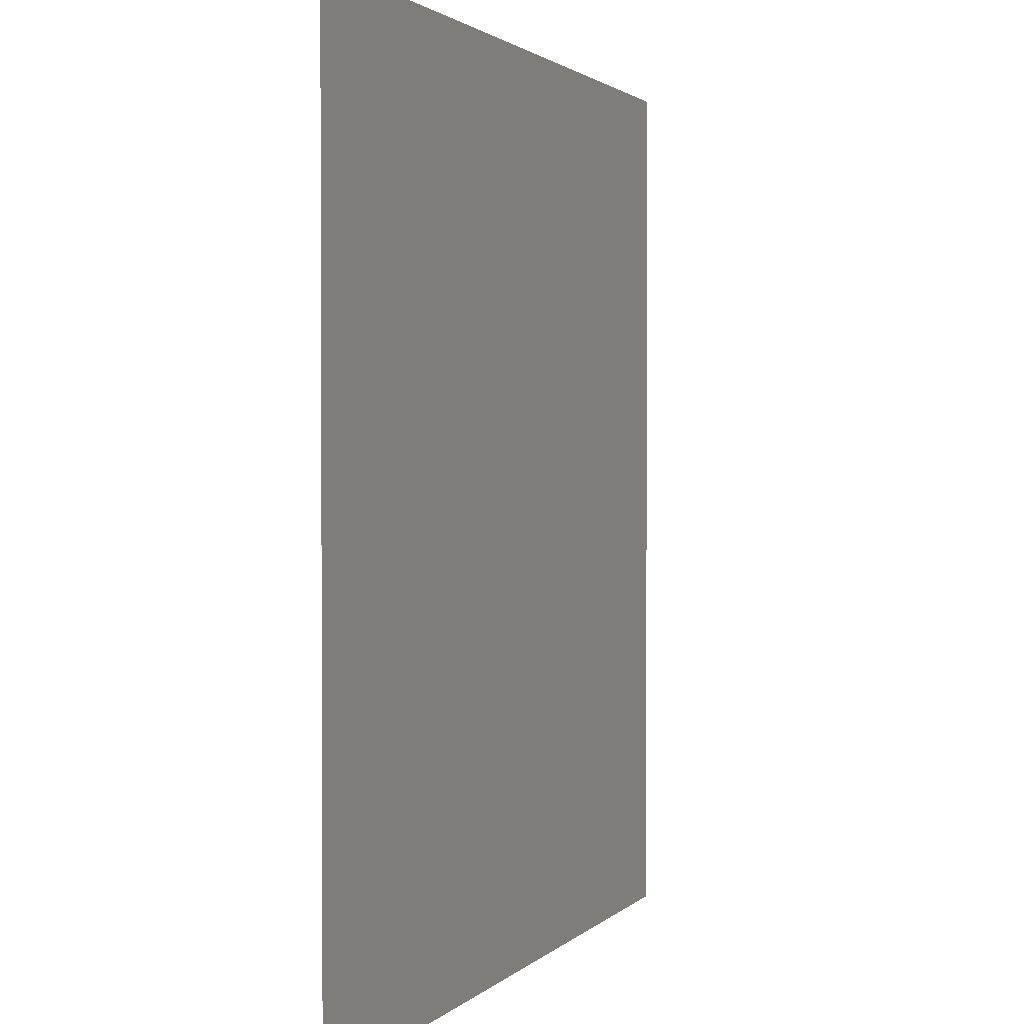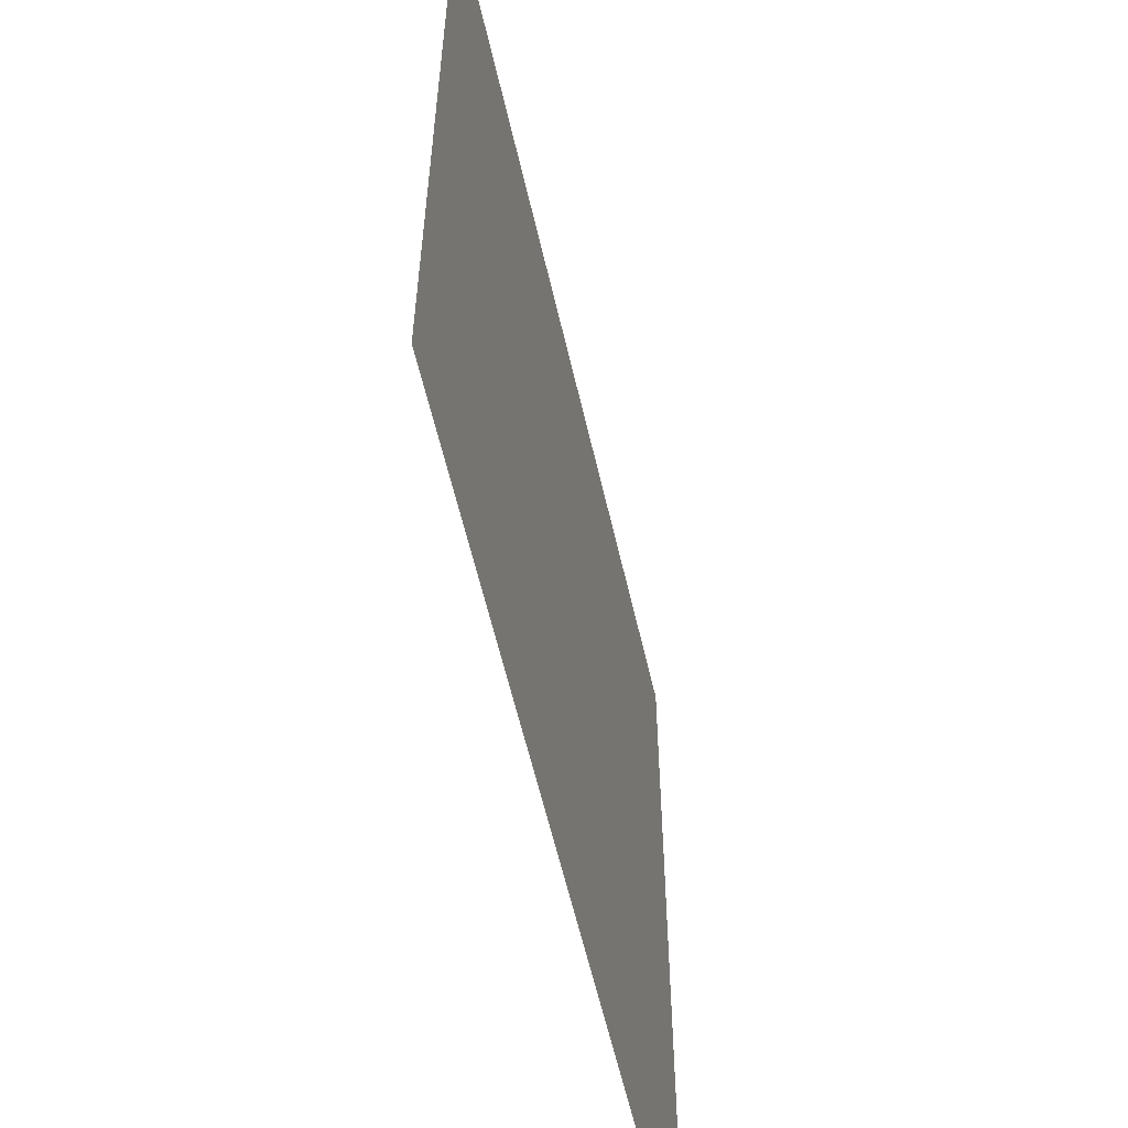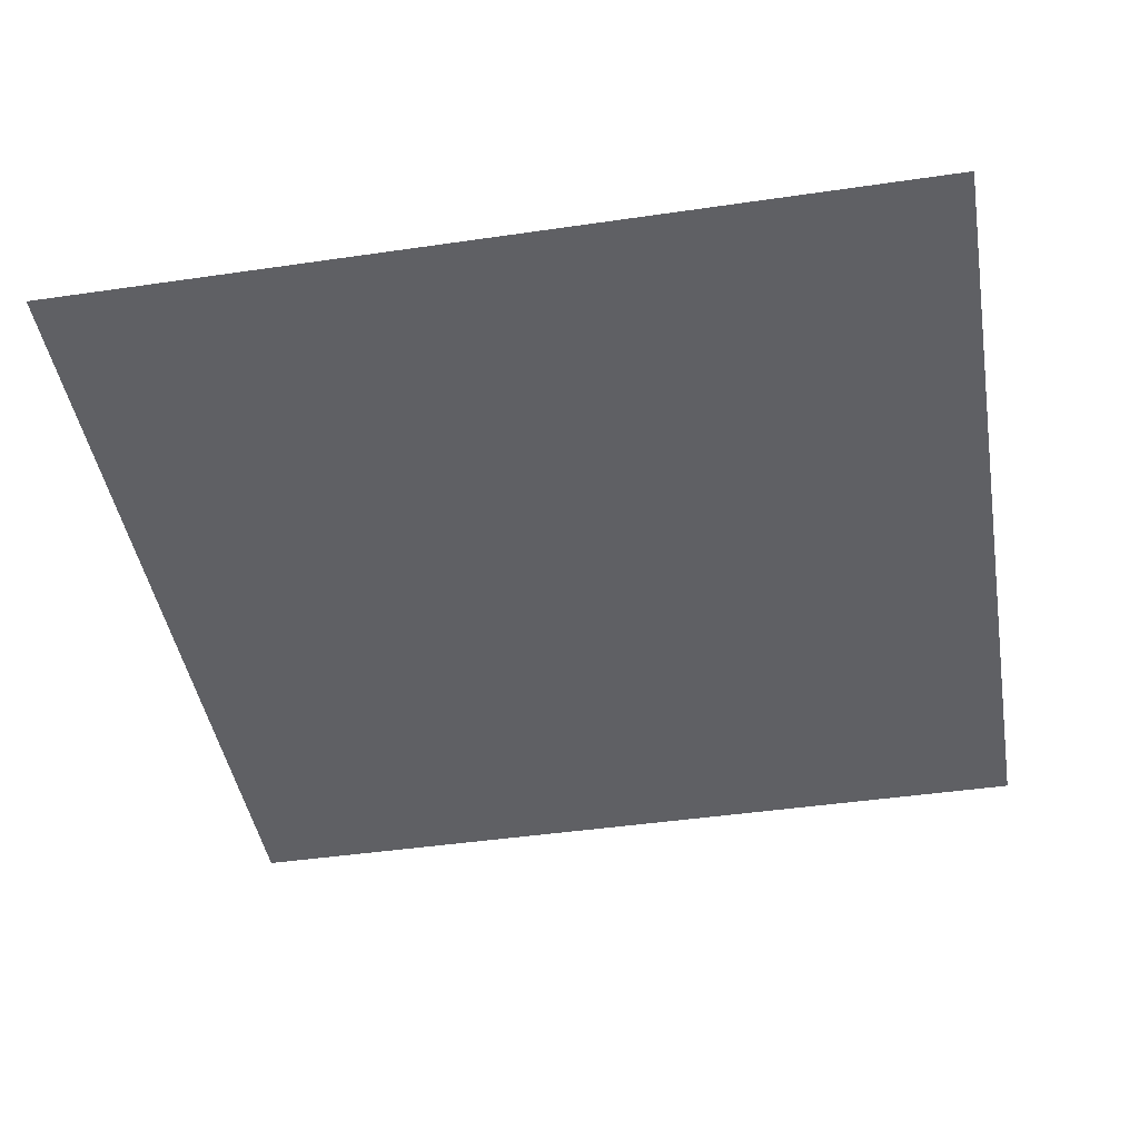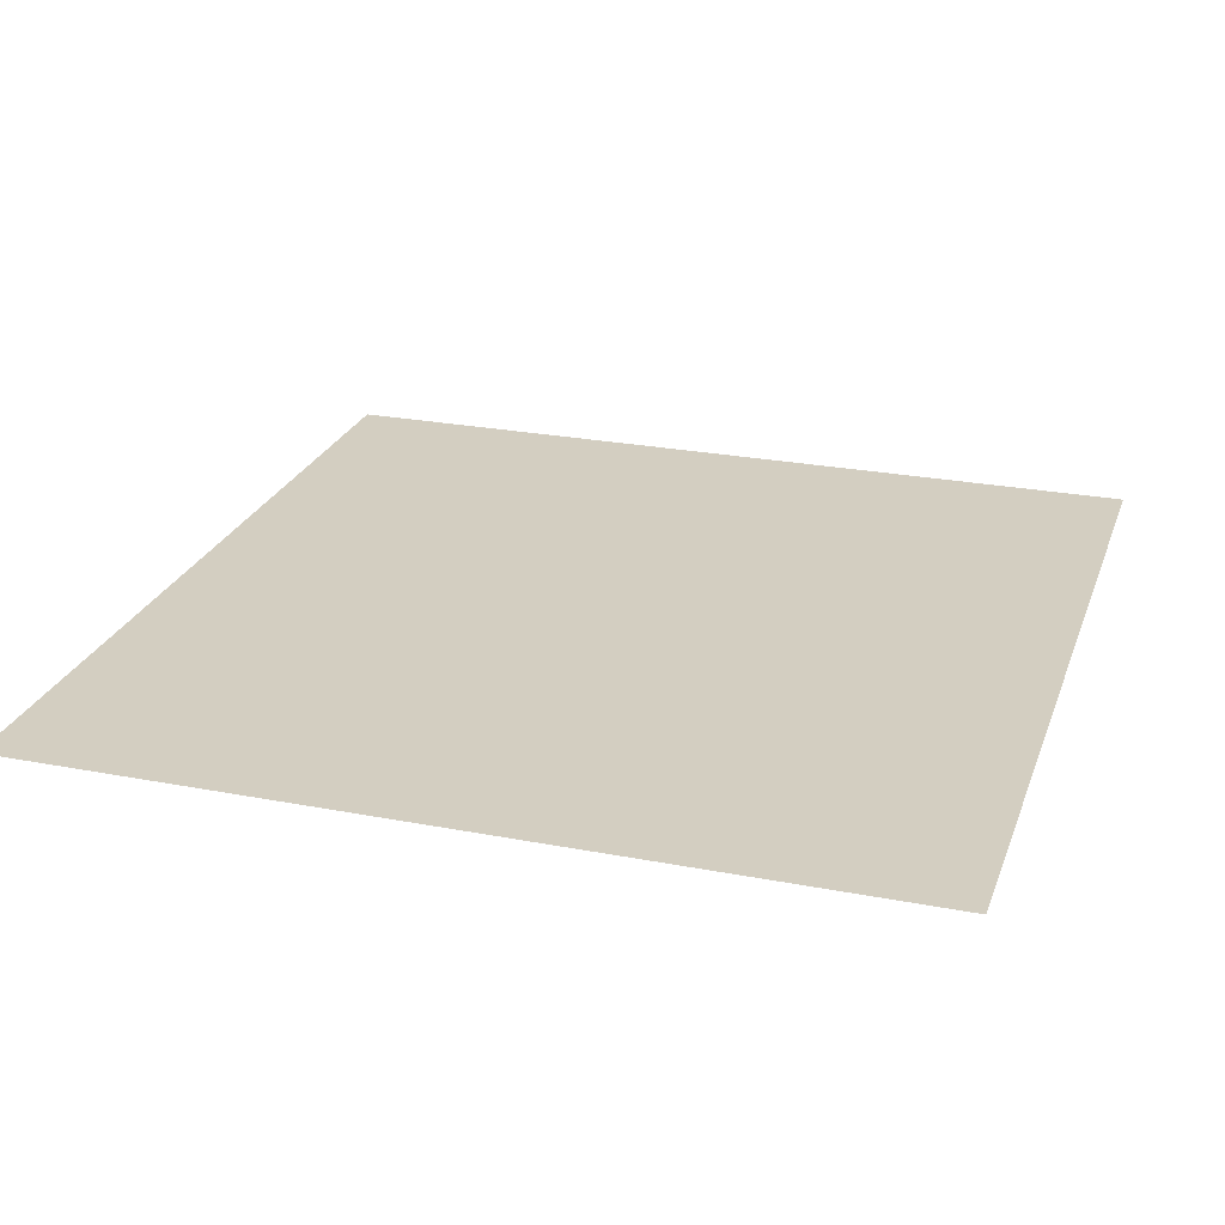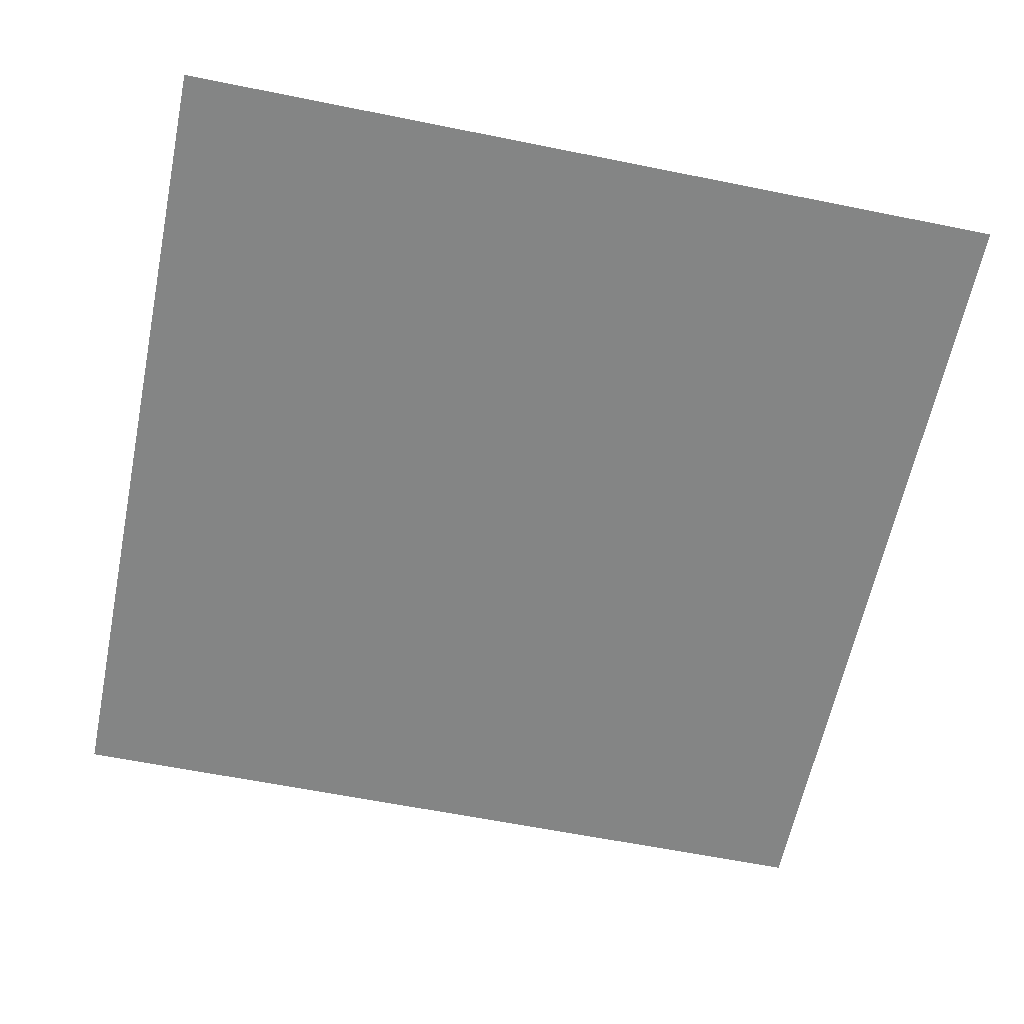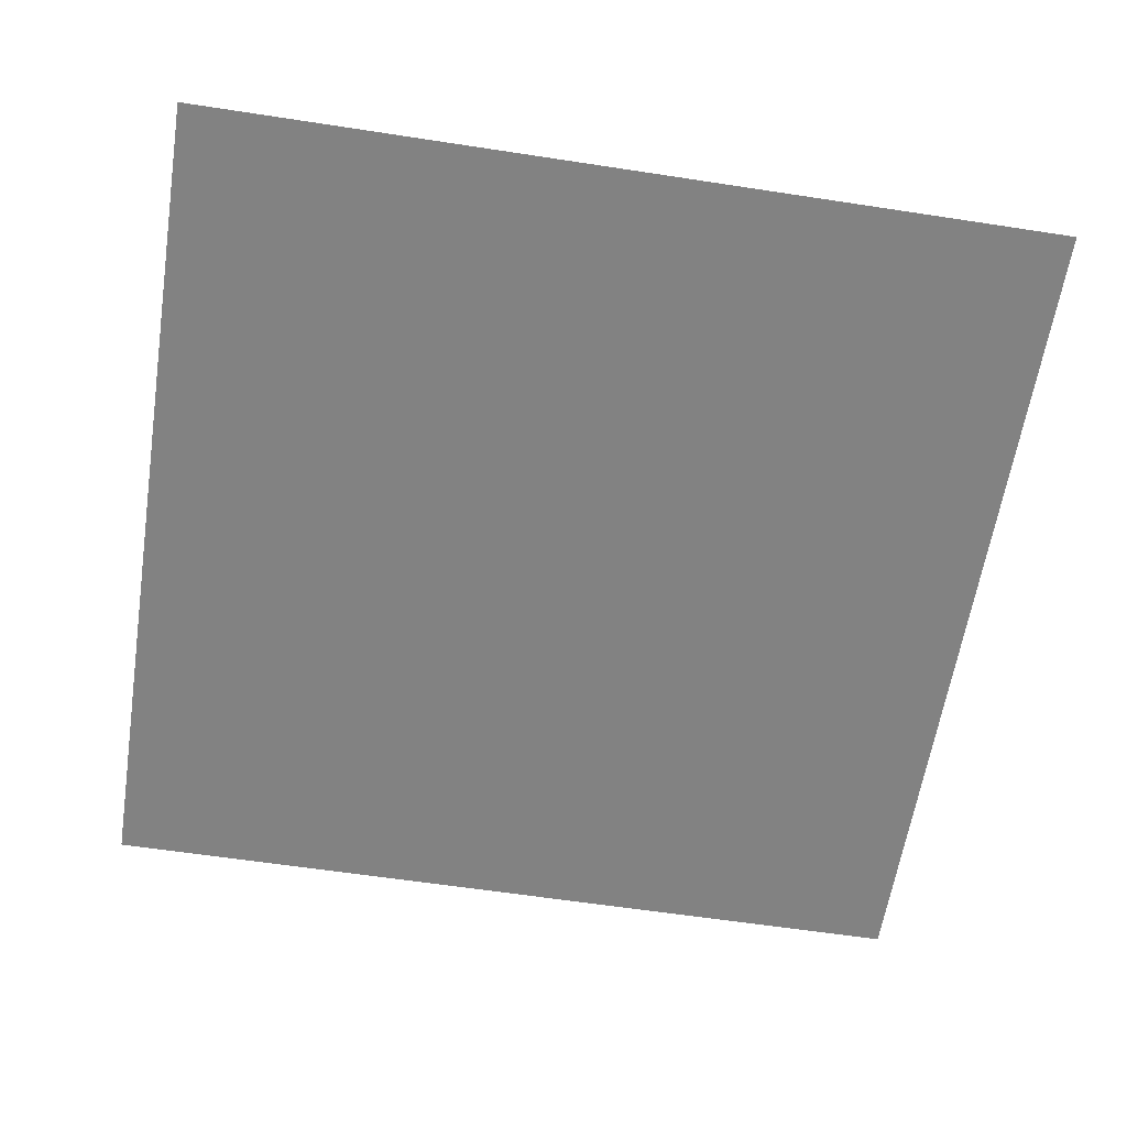
<metadata>
{"format":"obj","ext":"obj","renderer":"f3d","projection":"perspective","resolution":1024,"background":"white","views":[{"elev":1.7,"azim":-70.2,"up":"+Z"},{"elev":-59.1,"azim":102.9,"up":"+Z"},{"elev":-44.2,"azim":9.7,"up":"+Y"},{"elev":25.0,"azim":-72.6,"up":"+Y"},{"elev":-61.6,"azim":78.4,"up":"+Y"},{"elev":-60.7,"azim":-8.9,"up":"+Y"}]}
</metadata>
<code>
o Plane.001
v 0.4935 0.9704 -0.3773
v 0.4935 0.9704 -0.5023
v 0.3685 0.9704 -0.5023
v -0.0065 0.9704 -0.3773
v -0.0065 0.9704 -0.5023
v -0.1315 0.9704 -0.5023
v -0.0065 0.9703 0.1227
v -0.0065 0.9703 -0.002282
v -0.1315 0.9703 -0.002282
v 0.4935 0.9703 0.1227
v 0.4935 0.9703 -0.002282
v 0.3685 0.9703 -0.002282
v 0.2435 0.9703 0.1227
v 0.2435 0.9703 -0.002282
v 0.1185 0.9703 -0.002282
v 0.2435 0.9703 0.3727
v 0.2435 0.9703 0.2477
v 0.1185 0.9703 0.2477
v 0.4935 0.9703 0.3727
v 0.4935 0.9703 0.2477
v 0.3685 0.9703 0.2477
v -0.2565 0.9703 0.1227
v -0.2565 0.9703 -0.002282
v -0.3815 0.9703 -0.002282
v -0.2565 0.9703 0.3727
v -0.2565 0.9703 0.2477
v -0.3815 0.9703 0.2477
v -0.0065 0.9703 0.3727
v -0.0065 0.9703 0.2477
v -0.1315 0.9703 0.2477
v -0.2565 0.9704 -0.3773
v -0.2565 0.9704 -0.5023
v -0.3815 0.9704 -0.5023
v -0.2565 0.9703 -0.1273
v -0.2565 0.9703 -0.2523
v -0.3815 0.9703 -0.2523
v -0.0065 0.9703 -0.1273
v -0.0065 0.9703 -0.2523
v -0.1315 0.9703 -0.2523
v 0.2435 0.9704 -0.3773
v 0.2435 0.9704 -0.5023
v 0.1185 0.9704 -0.5023
v 0.2435 0.9703 -0.1273
v 0.2435 0.9703 -0.2523
v 0.1185 0.9703 -0.2523
v 0.4935 0.9703 -0.1273
v 0.4935 0.9703 -0.2523
v 0.3685 0.9703 -0.2523
v 0.3685 0.9703 -0.1273
v 0.1185 0.9703 -0.1273
v 0.1185 0.9704 -0.3773
v -0.1315 0.9703 -0.1273
v -0.3815 0.9703 -0.1273
v -0.5065 0.9703 -0.2523
v -0.5065 0.9703 -0.1273
v -0.3815 0.9704 -0.3773
v -0.5065 0.9704 -0.5023
v -0.5065 0.9704 -0.3773
v -0.1315 0.9703 0.3727
v -0.1315 0.9703 0.4977
v -0.0065 0.9703 0.4977
v -0.3815 0.9703 0.3727
v -0.5065 0.9703 0.2477
v -0.3815 0.9703 0.4977
v -0.5065 0.9703 0.3727
v -0.2565 0.9703 0.4977
v -0.3815 0.9703 0.1227
v -0.5065 0.9703 -0.002282
v -0.5065 0.9703 0.1227
v 0.3685 0.9703 0.3727
v 0.3685 0.9703 0.4977
v 0.4935 0.9703 0.4977
v 0.1185 0.9703 0.3727
v 0.1185 0.9703 0.4977
v 0.2435 0.9703 0.4977
v 0.1185 0.9703 0.1227
v 0.3685 0.9703 0.1227
v -0.1315 0.9703 0.1227
v -0.1315 0.9704 -0.3773
v 0.3685 0.9704 -0.3773
v -0.5065 0.9703 0.4977
f 1 2 3
f 4 5 6
f 7 8 9
f 10 11 12
f 13 14 15
f 16 17 18
f 19 20 21
f 22 23 24
f 25 26 27
f 28 29 30
f 31 32 33
f 34 35 36
f 37 38 39
f 40 41 42
f 43 44 45
f 46 47 48
f 49 48 44
f 12 49 43
f 11 46 49
f 50 45 38
f 15 50 37
f 14 43 50
f 51 42 5
f 45 51 4
f 44 40 51
f 52 39 35
f 9 52 34
f 8 37 52
f 53 36 54
f 24 53 55
f 23 34 53
f 56 33 57
f 36 56 58
f 35 31 56
f 59 30 26
f 60 59 25
f 61 28 59
f 62 27 63
f 64 62 65
f 66 25 62
f 67 24 68
f 27 67 69
f 26 22 67
f 70 21 17
f 71 70 16
f 72 19 70
f 73 18 29
f 74 73 28
f 75 16 73
f 76 15 8
f 18 76 7
f 17 13 76
f 77 12 14
f 21 77 13
f 20 10 77
f 78 9 23
f 30 78 22
f 29 7 78
f 79 6 32
f 39 79 31
f 38 4 79
f 80 3 41
f 48 80 40
f 47 1 80
f 80 1 3
f 79 4 6
f 78 7 9
f 77 10 12
f 76 13 15
f 73 16 18
f 70 19 21
f 67 22 24
f 62 25 27
f 59 28 30
f 56 31 33
f 53 34 36
f 52 37 39
f 51 40 42
f 50 43 45
f 49 46 48
f 43 49 44
f 14 12 43
f 12 11 49
f 37 50 38
f 8 15 37
f 15 14 50
f 4 51 5
f 38 45 4
f 45 44 51
f 34 52 35
f 23 9 34
f 9 8 52
f 55 53 54
f 68 24 55
f 24 23 53
f 58 56 57
f 54 36 58
f 36 35 56
f 25 59 26
f 66 60 25
f 60 61 59
f 65 62 63
f 81 64 65
f 64 66 62
f 69 67 68
f 63 27 69
f 27 26 67
f 16 70 17
f 75 71 16
f 71 72 70
f 28 73 29
f 61 74 28
f 74 75 73
f 7 76 8
f 29 18 7
f 18 17 76
f 13 77 14
f 17 21 13
f 21 20 77
f 22 78 23
f 26 30 22
f 30 29 78
f 31 79 32
f 35 39 31
f 39 38 79
f 40 80 41
f 44 48 40
f 48 47 80

</code>
